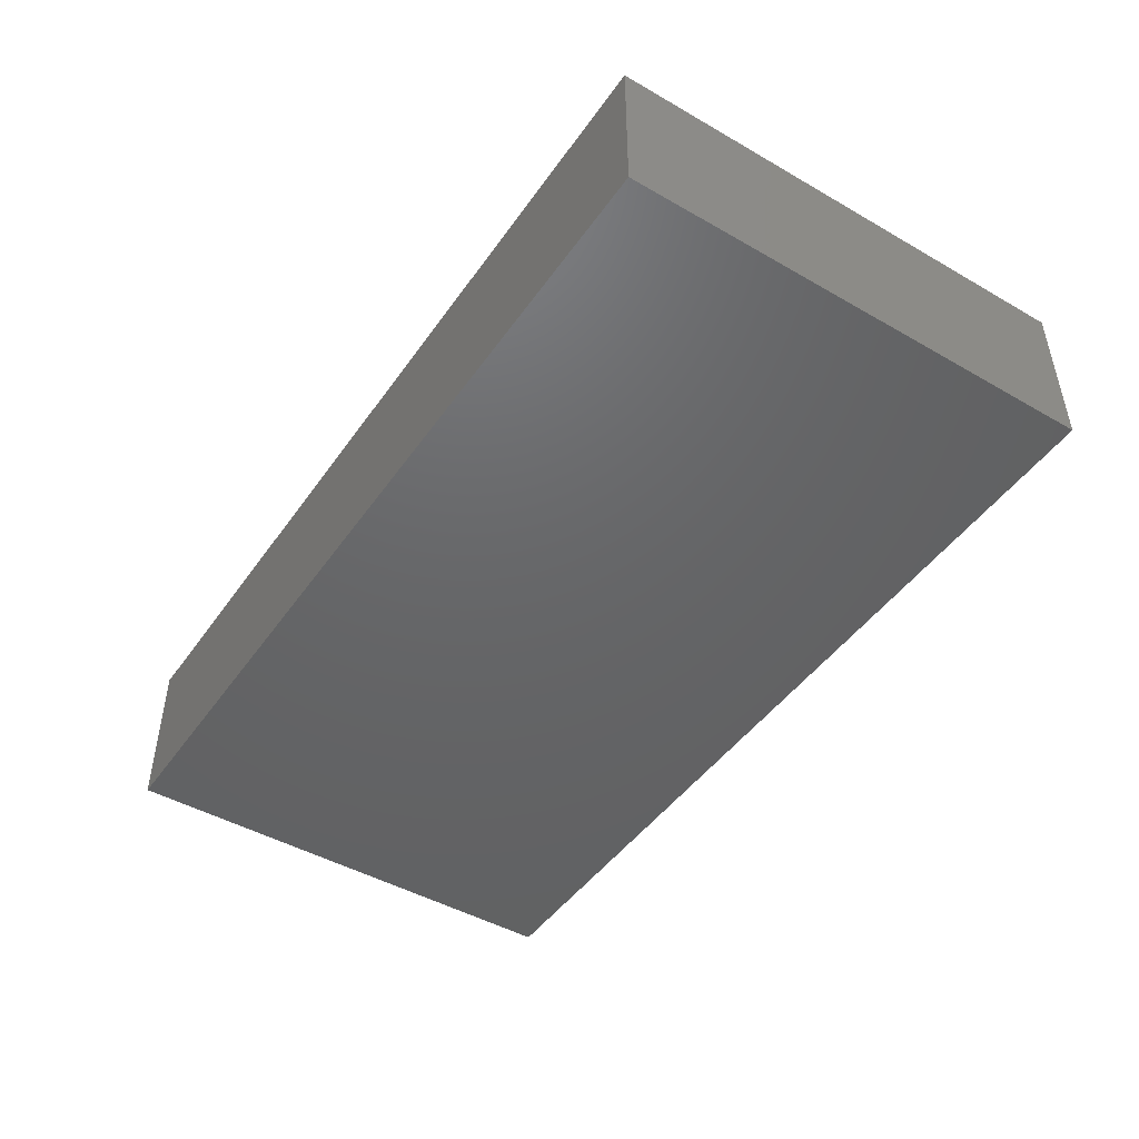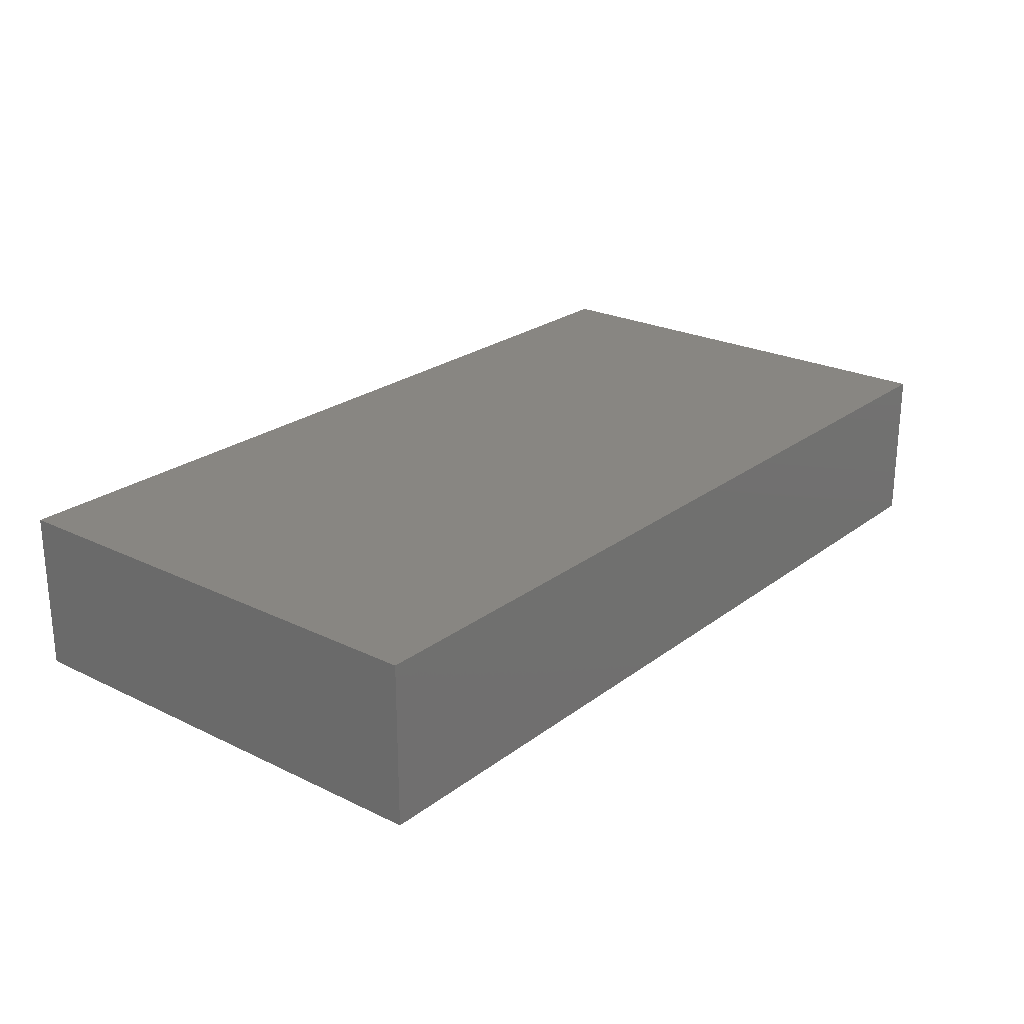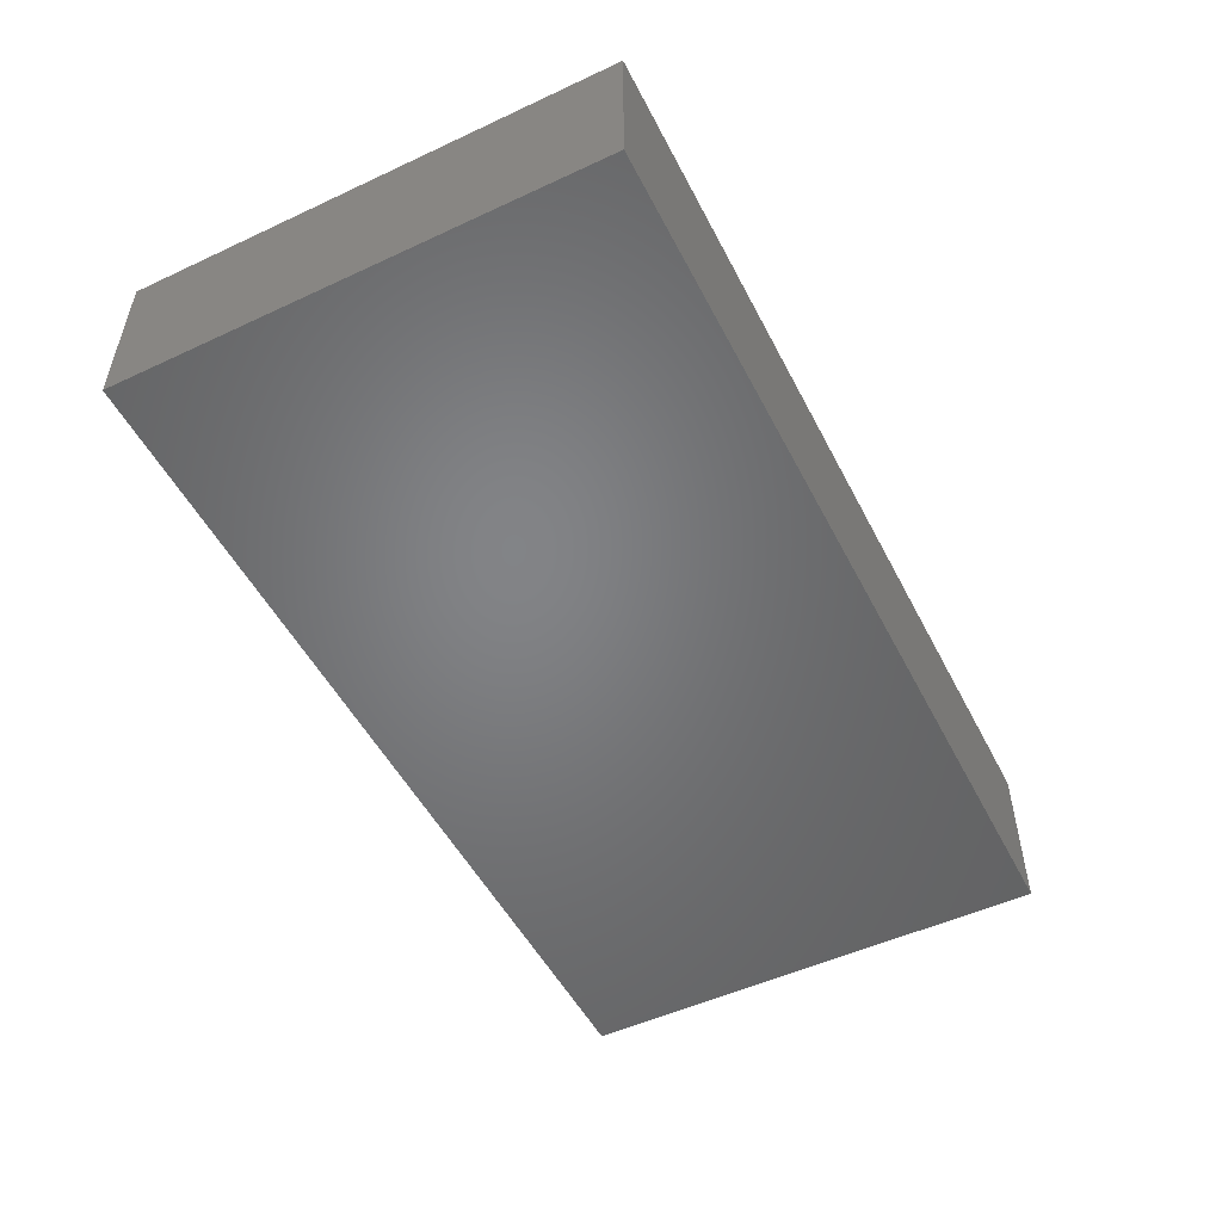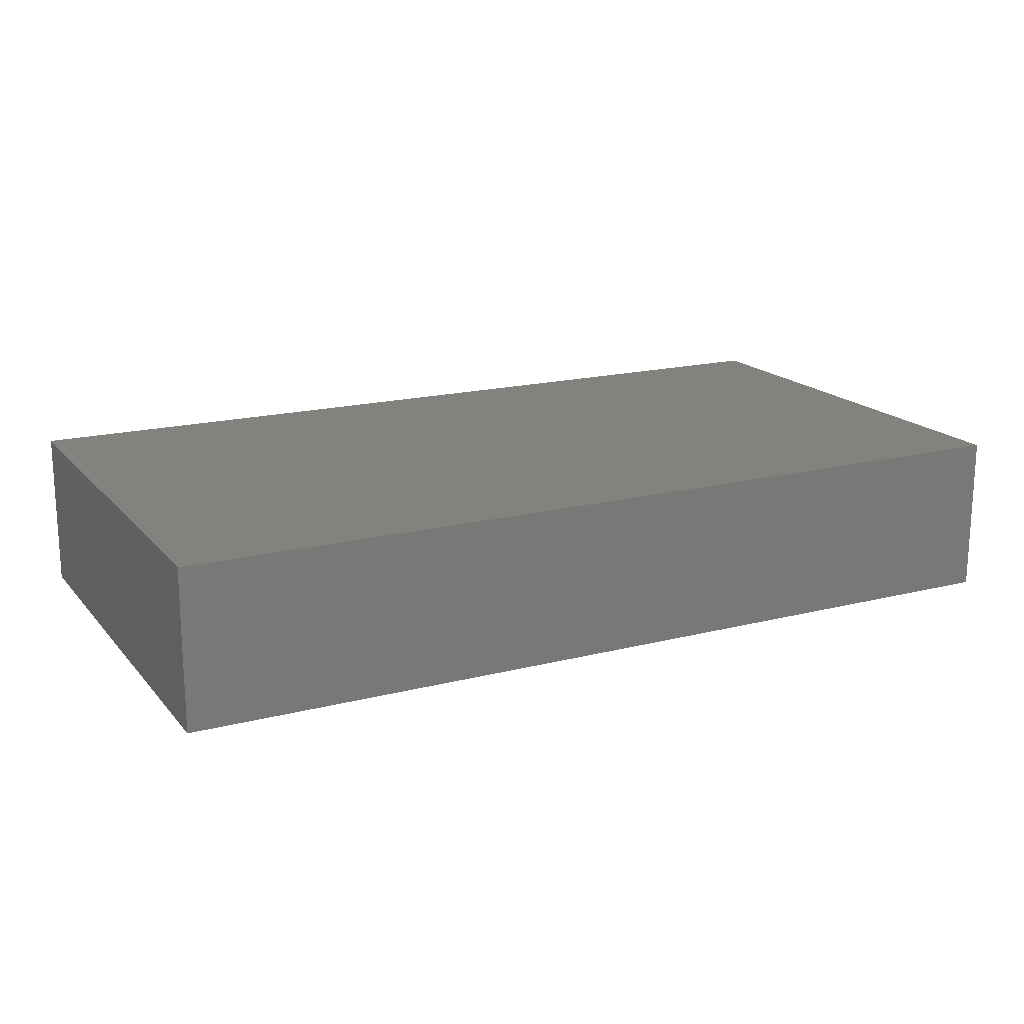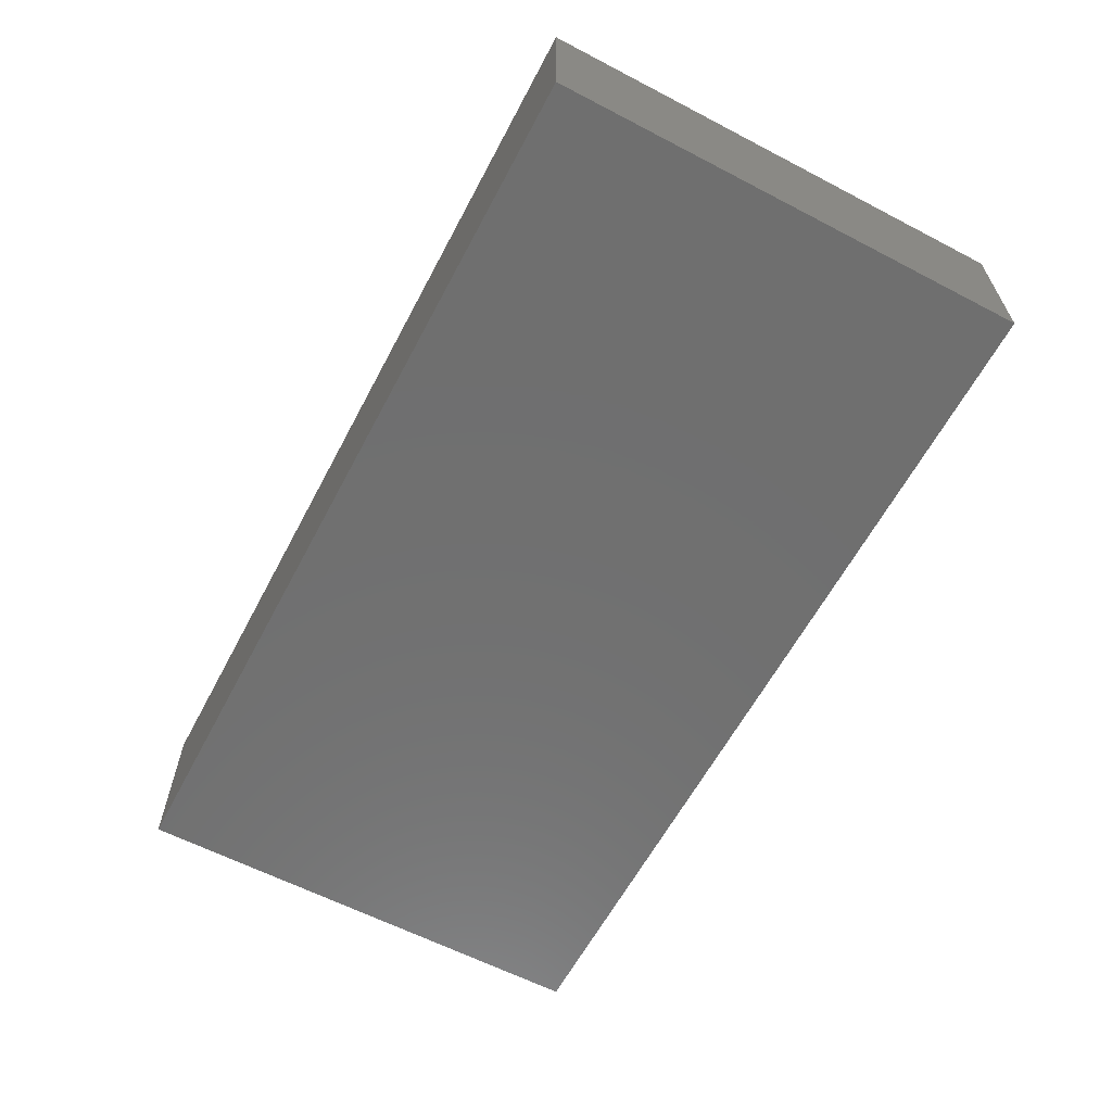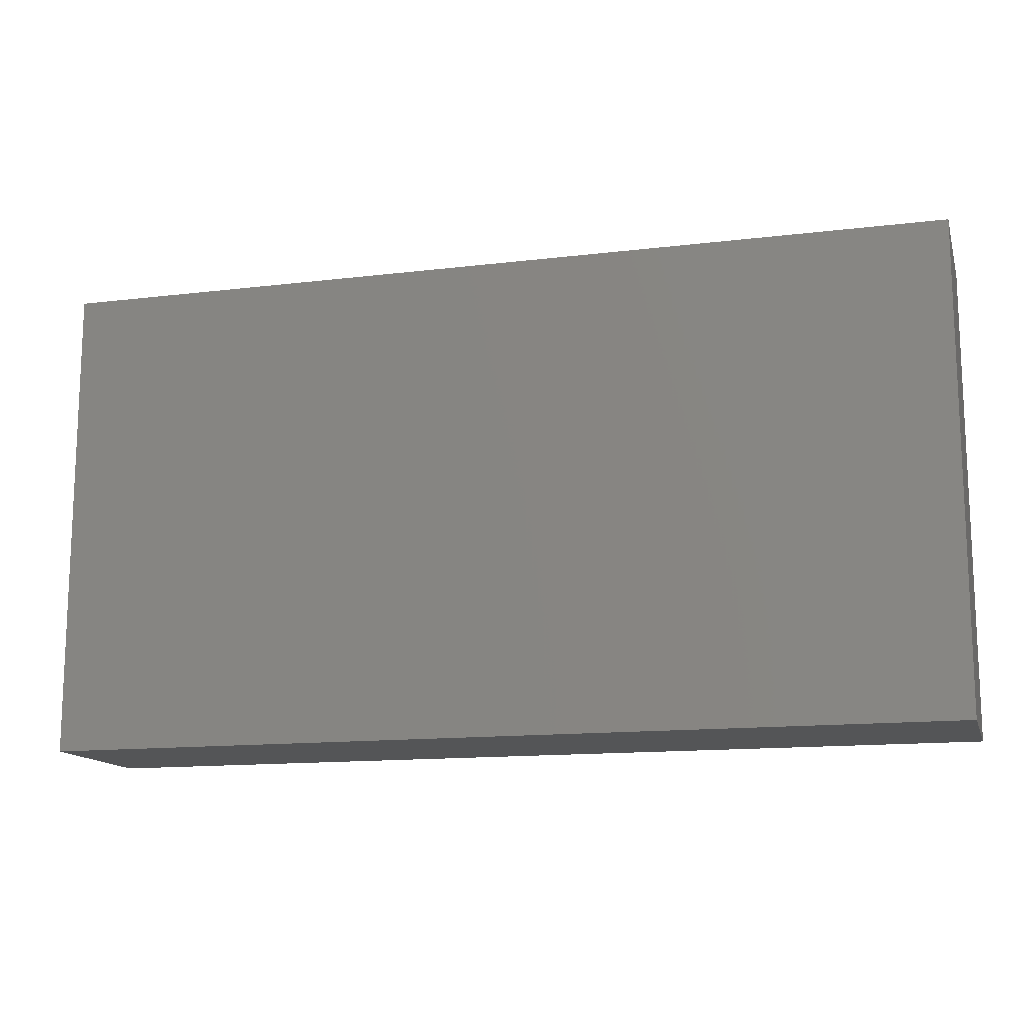
<metadata>
{"format":"stl","ext":"stl","renderer":"f3d","projection":"perspective","resolution":1024,"background":"white","views":[{"elev":-46.4,"azim":-123.2,"up":"+Z"},{"elev":23.8,"azim":129.0,"up":"+Z"},{"elev":-51.4,"azim":116.8,"up":"+Z"},{"elev":17.4,"azim":153.1,"up":"+Z"},{"elev":-61.5,"azim":-117.9,"up":"+Z"},{"elev":-13.8,"azim":-164.9,"up":"+Y"}]}
</metadata>
<code>
# stl→obj: 8 verts, 12 faces
v 170 0 30
v 170 90 0
v 170 90 30
v 170 0 0
v 0 90 30
v 0 0 30
v 0 0 0
v 0 90 0
f 1 2 3
f 2 1 4
f 5 1 3
f 1 5 6
f 7 2 4
f 2 7 8
f 7 5 8
f 5 7 6
f 2 5 3
f 5 2 8
f 7 1 6
f 1 7 4

</code>
